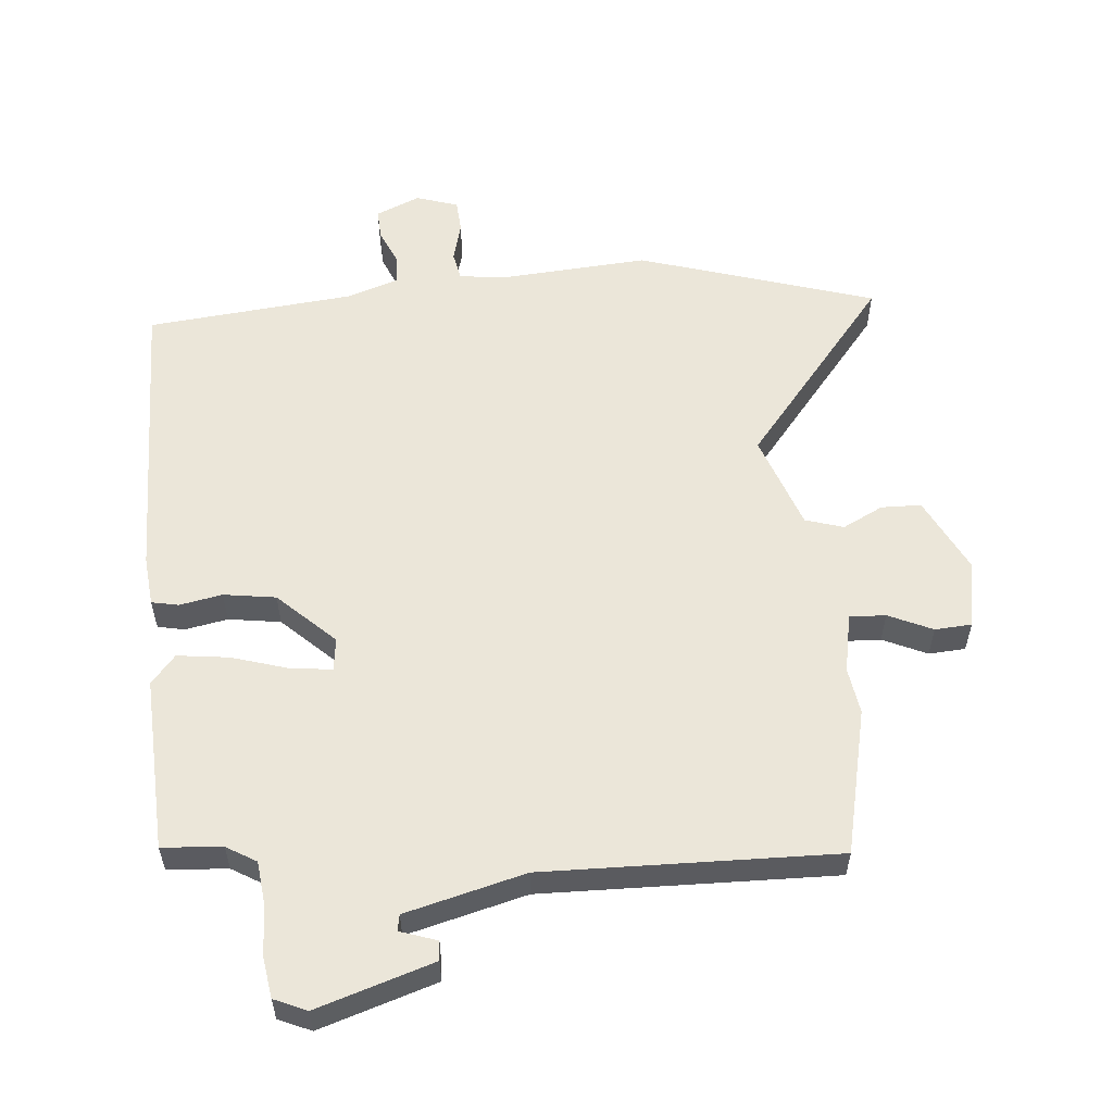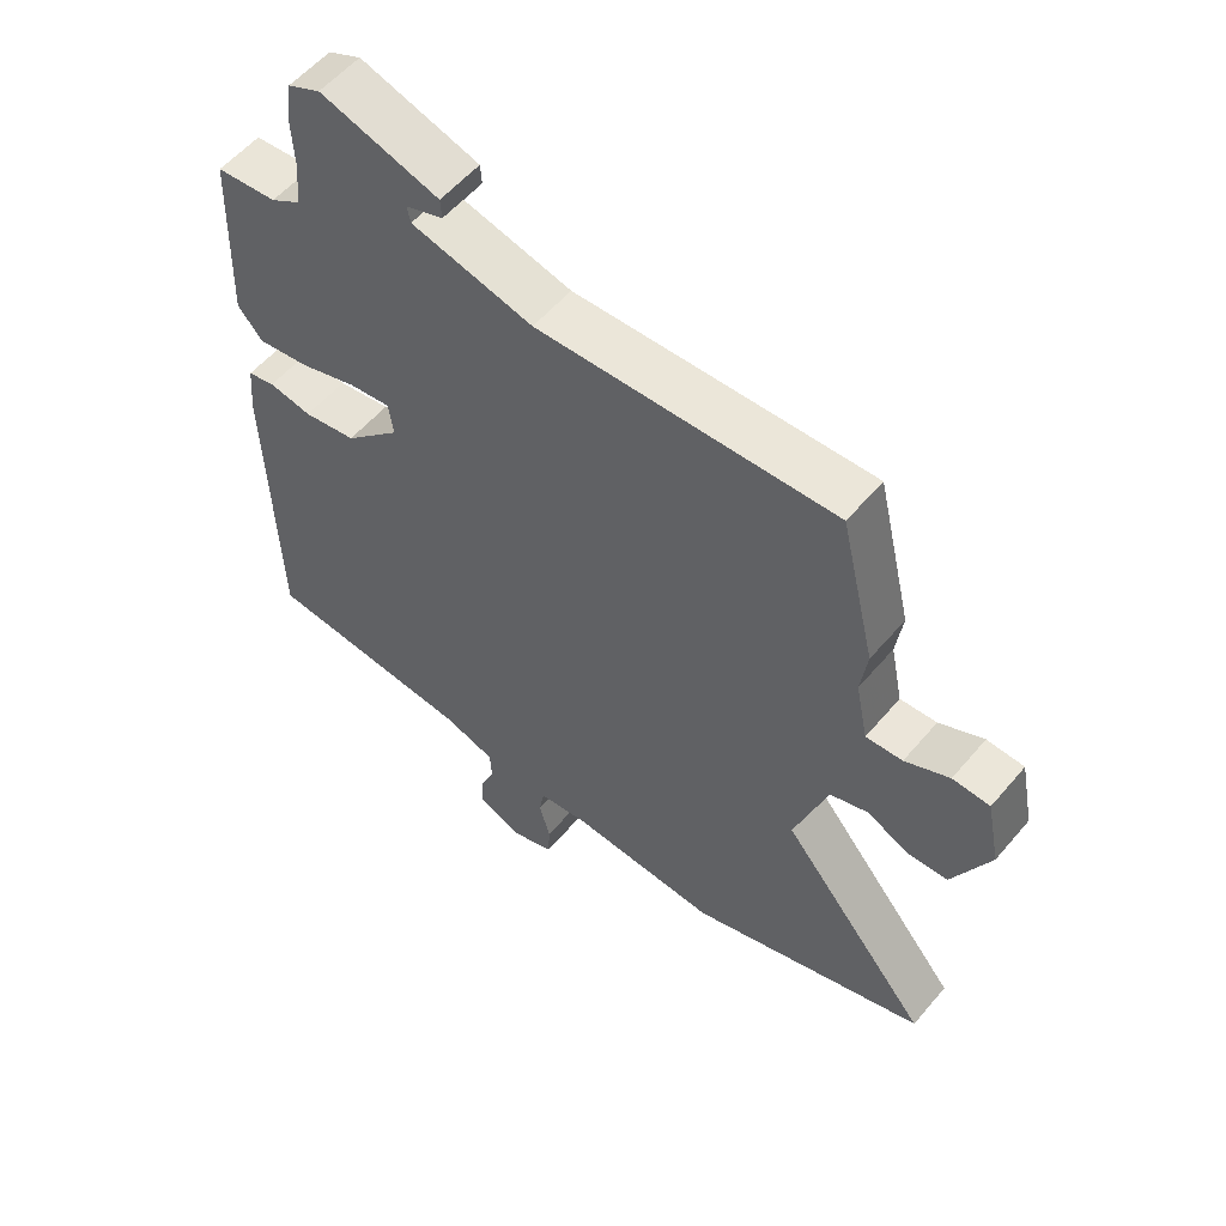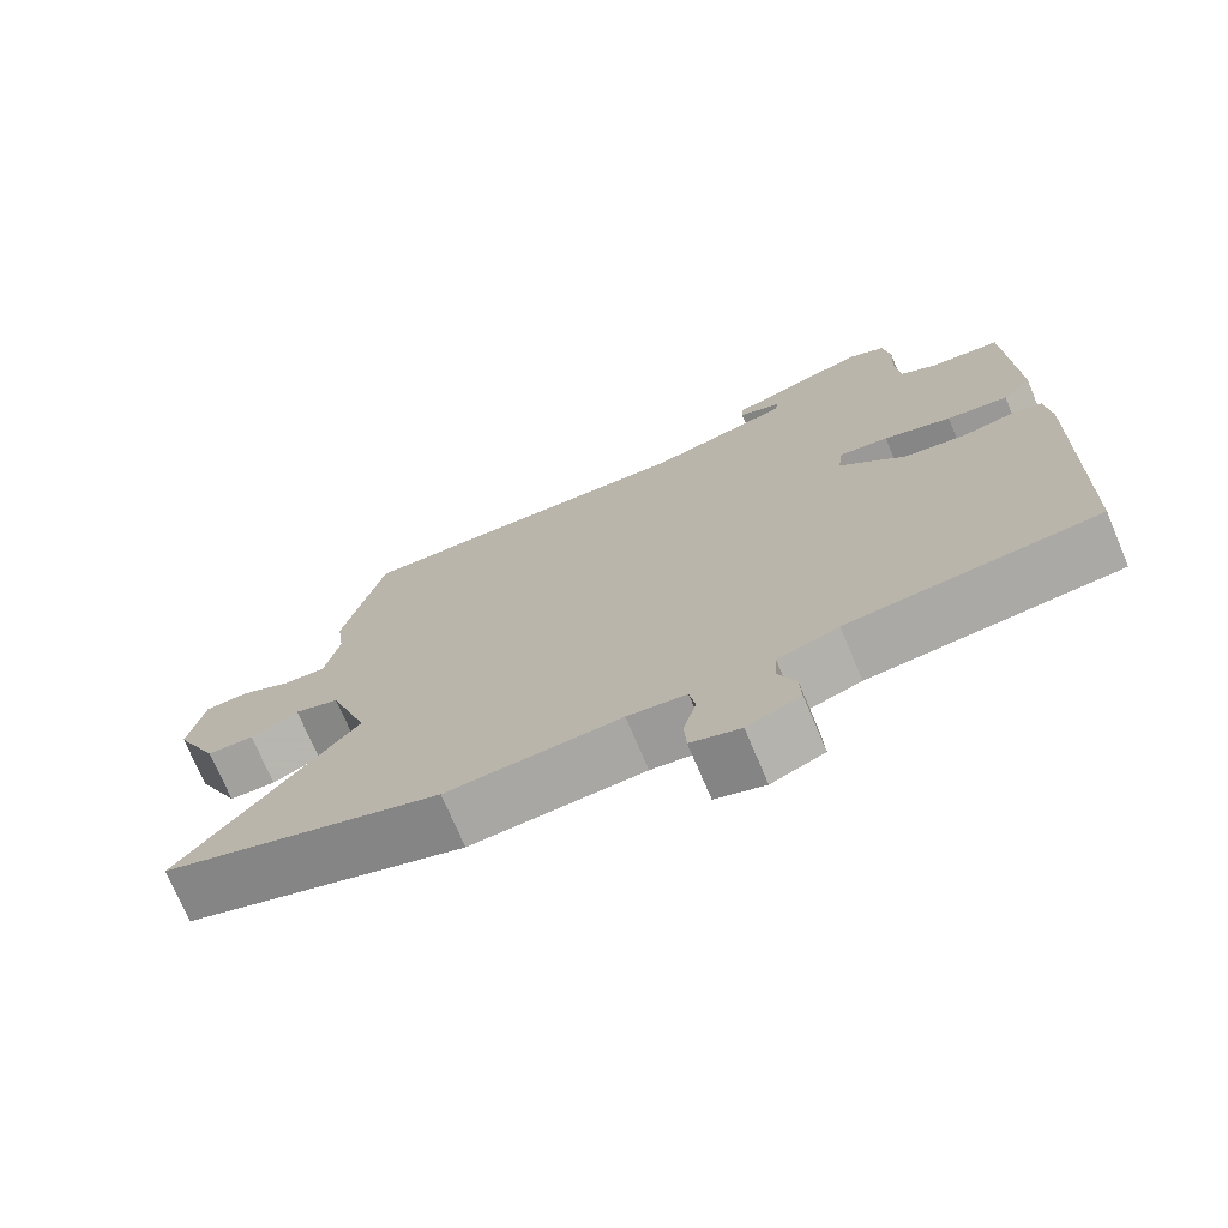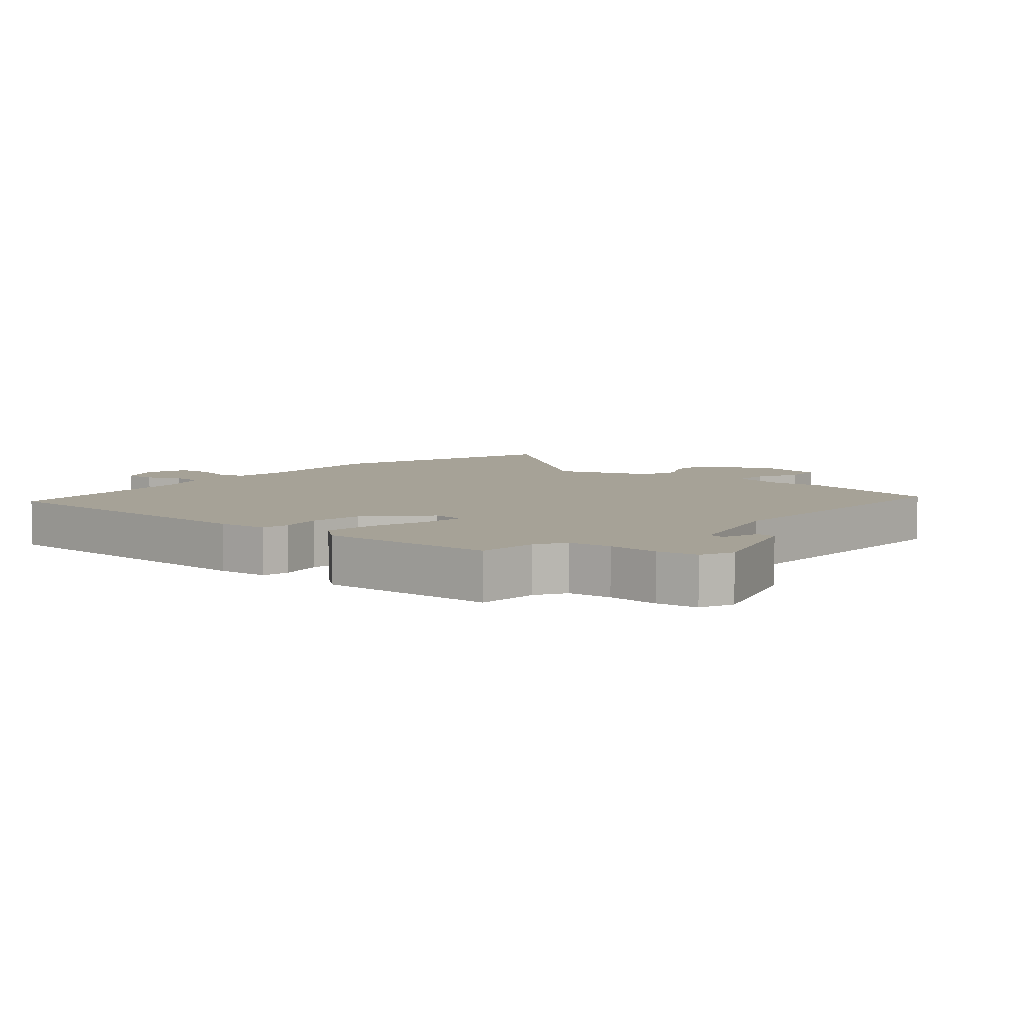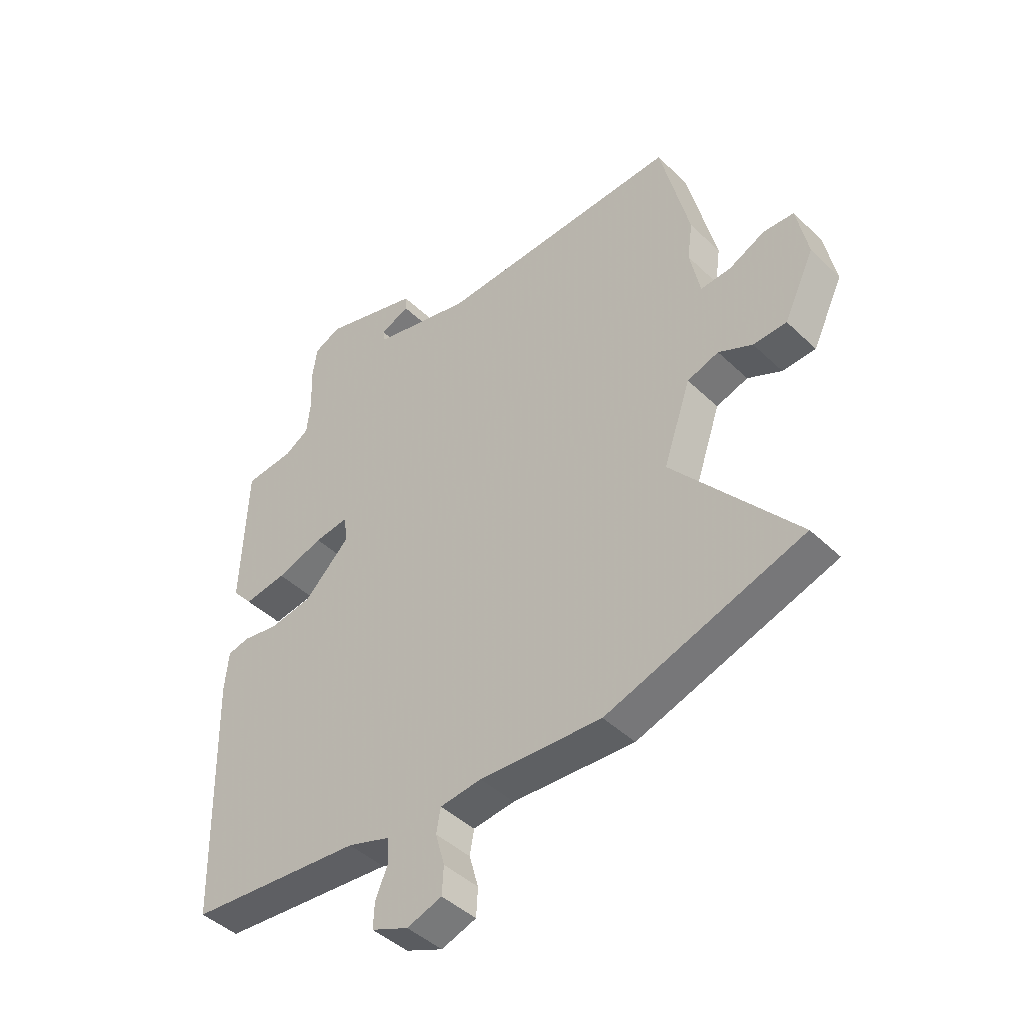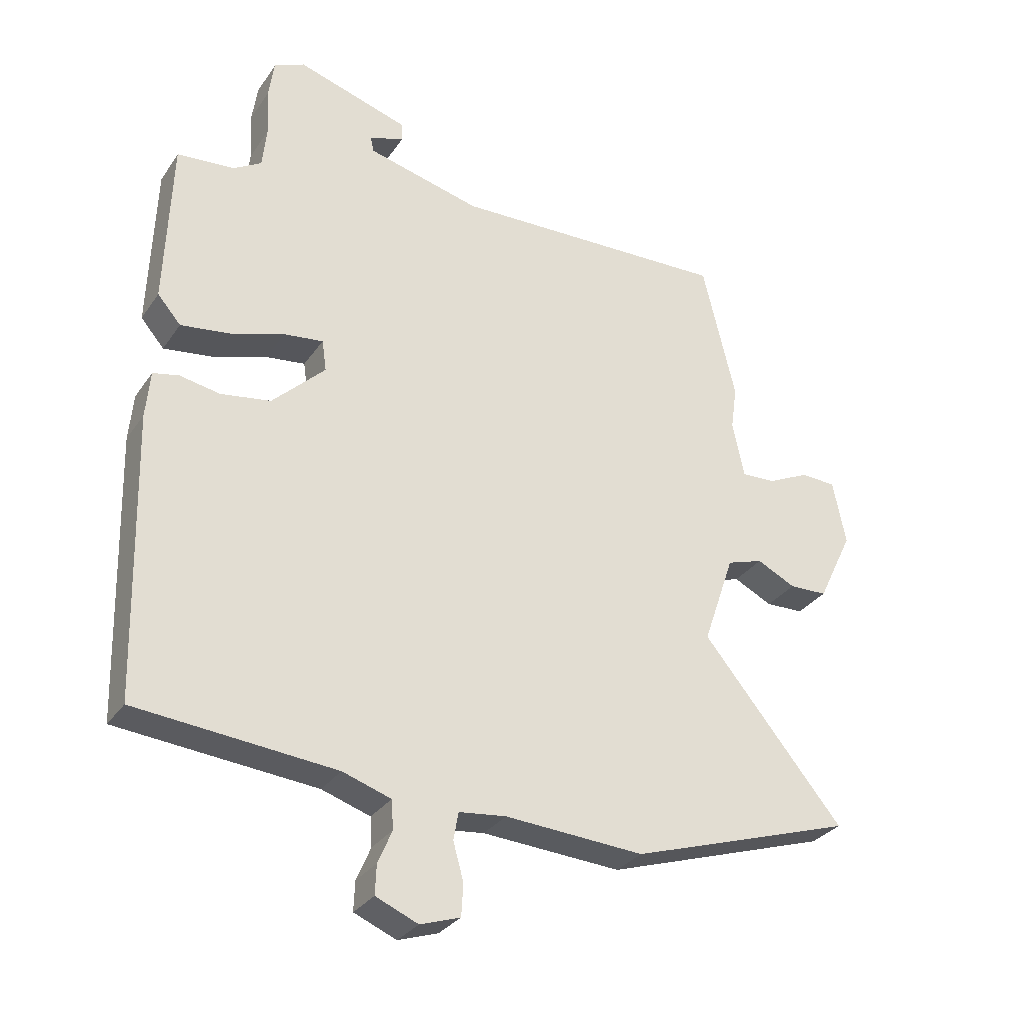
<metadata>
{"format":"obj","ext":"obj","renderer":"f3d","projection":"perspective","resolution":1024,"background":"white","views":[{"elev":56.4,"azim":-5.7,"up":"+Y"},{"elev":56.1,"azim":39.6,"up":"+Z"},{"elev":-73.0,"azim":-157.1,"up":"+Z"},{"elev":6.5,"azim":-50.2,"up":"+Y"},{"elev":-44.6,"azim":42.2,"up":"+Z"},{"elev":-30.7,"azim":-28.3,"up":"+Z"}]}
</metadata>
<code>
v 0.486 0.07 0.559
v 0.54 0.07 0.333
v 0.53 0.07 0.261
v 0.549 0.07 0.169
v 0.605 0.07 0.172
v 0.673 0.07 0.204
v 0.73 0.07 0.201
v 0.751 0.07 0.096
v 0.694 0.07 -0.022
v 0.632 0.07 -0.024
v 0.569 0.07 0.007
v 0.51 0.07 -0.012
v 0.459 0.07 -0.161
v 0.689 0.07 -0.439
v 0.323 0.07 -0.558
v 0.096 0.07 -0.544
v 0.019 0.07 -0.553
v 0.011 0.07 -0.598
v 0.028 0.07 -0.659
v 0.025 0.07 -0.711
v -0.04 0.07 -0.733
v -0.109 0.07 -0.704
v -0.107 0.07 -0.656
v -0.084 0.07 -0.602
v -0.087 0.07 -0.555
v -0.166 0.07 -0.529
v -0.49 0.07 -0.5
v -0.502 0.07 -0.038
v -0.495 0.07 0.039
v -0.453 0.07 0.048
v -0.387 0.07 0.036
v -0.306 0.07 0.049
v -0.22 0.07 0.133
v -0.227 0.07 0.184
v -0.291 0.07 0.176
v -0.379 0.07 0.148
v -0.459 0.07 0.137
v -0.497 0.07 0.181
v -0.487 0.07 0.453
v -0.394 0.07 0.461
v -0.348 0.07 0.489
v -0.341 0.07 0.556
v -0.345 0.07 0.635
v -0.336 0.07 0.698
v -0.286 0.07 0.721
v -0.104 0.07 0.665
v -0.102 0.07 0.635
v -0.159 0.07 0.615
v -0.154 0.07 0.59
v 0.032 0.07 0.544
v 0.486 0 0.559
v 0.54 0 0.333
v 0.53 0 0.261
v 0.549 0 0.169
v 0.605 0 0.172
v 0.673 0 0.204
v 0.73 0 0.201
v 0.751 0 0.096
v 0.694 0 -0.022
v 0.632 0 -0.024
v 0.569 0 0.007
v 0.51 0 -0.012
v 0.459 0 -0.161
v 0.689 0 -0.439
v 0.323 0 -0.558
v 0.096 0 -0.544
v 0.019 0 -0.553
v 0.011 0 -0.598
v 0.028 0 -0.659
v 0.025 0 -0.711
v -0.04 0 -0.733
v -0.109 0 -0.704
v -0.107 0 -0.656
v -0.084 0 -0.602
v -0.087 0 -0.555
v -0.166 0 -0.529
v -0.49 0 -0.5
v -0.502 0 -0.038
v -0.495 0 0.039
v -0.453 0 0.048
v -0.387 0 0.036
v -0.306 0 0.049
v -0.22 0 0.133
v -0.227 0 0.184
v -0.291 0 0.176
v -0.379 0 0.148
v -0.459 0 0.137
v -0.497 0 0.181
v -0.487 0 0.453
v -0.394 0 0.461
v -0.348 0 0.489
v -0.341 0 0.556
v -0.345 0 0.635
v -0.336 0 0.698
v -0.286 0 0.721
v -0.104 0 0.665
v -0.102 0 0.635
v -0.159 0 0.615
v -0.154 0 0.59
v 0.032 0 0.544
f 45 46 47 48
f 45 48 49
f 42 43 44 45
f 41 42 45 49
f 40 41 49 50
f 38 39 40
f 35 36 37 38
f 34 35 38 40
f 28 29 30 31
f 26 27 28 31
f 25 26 31 32
f 21 22 23 24
f 21 24 25
f 18 19 20 21
f 17 18 21 25
f 16 17 25 32
f 13 14 15 16
f 12 13 16 32
f 8 9 10 11
f 5 6 7 8
f 4 5 8 11
f 3 4 11 12
f 1 2 3
f 34 40 50 1
f 3 12 32 33
f 1 3 33 34
f 98 97 96 95
f 99 98 95
f 95 94 93 92
f 99 95 92 91
f 100 99 91 90
f 90 89 88
f 88 87 86 85
f 90 88 85 84
f 81 80 79 78
f 81 78 77 76
f 82 81 76 75
f 74 73 72 71
f 75 74 71
f 71 70 69 68
f 75 71 68 67
f 82 75 67 66
f 66 65 64 63
f 82 66 63 62
f 61 60 59 58
f 58 57 56 55
f 61 58 55 54
f 62 61 54 53
f 53 52 51
f 51 100 90 84
f 83 82 62 53
f 84 83 53 51
f 1 51 52 2
f 2 52 53 3
f 3 53 54 4
f 4 54 55 5
f 5 55 56 6
f 6 56 57 7
f 7 57 58 8
f 8 58 59 9
f 9 59 60 10
f 10 60 61 11
f 11 61 62 12
f 12 62 63 13
f 13 63 64 14
f 14 64 65 15
f 15 65 66 16
f 16 66 67 17
f 17 67 68 18
f 18 68 69 19
f 19 69 70 20
f 20 70 71 21
f 21 71 72 22
f 22 72 73 23
f 23 73 74 24
f 24 74 75 25
f 25 75 76 26
f 26 76 77 27
f 27 77 78 28
f 28 78 79 29
f 29 79 80 30
f 30 80 81 31
f 31 81 82 32
f 32 82 83 33
f 33 83 84 34
f 34 84 85 35
f 35 85 86 36
f 36 86 87 37
f 37 87 88 38
f 38 88 89 39
f 39 89 90 40
f 40 90 91 41
f 41 91 92 42
f 42 92 93 43
f 43 93 94 44
f 44 94 95 45
f 45 95 96 46
f 46 96 97 47
f 47 97 98 48
f 48 98 99 49
f 49 99 100 50
f 50 100 51 1

</code>
